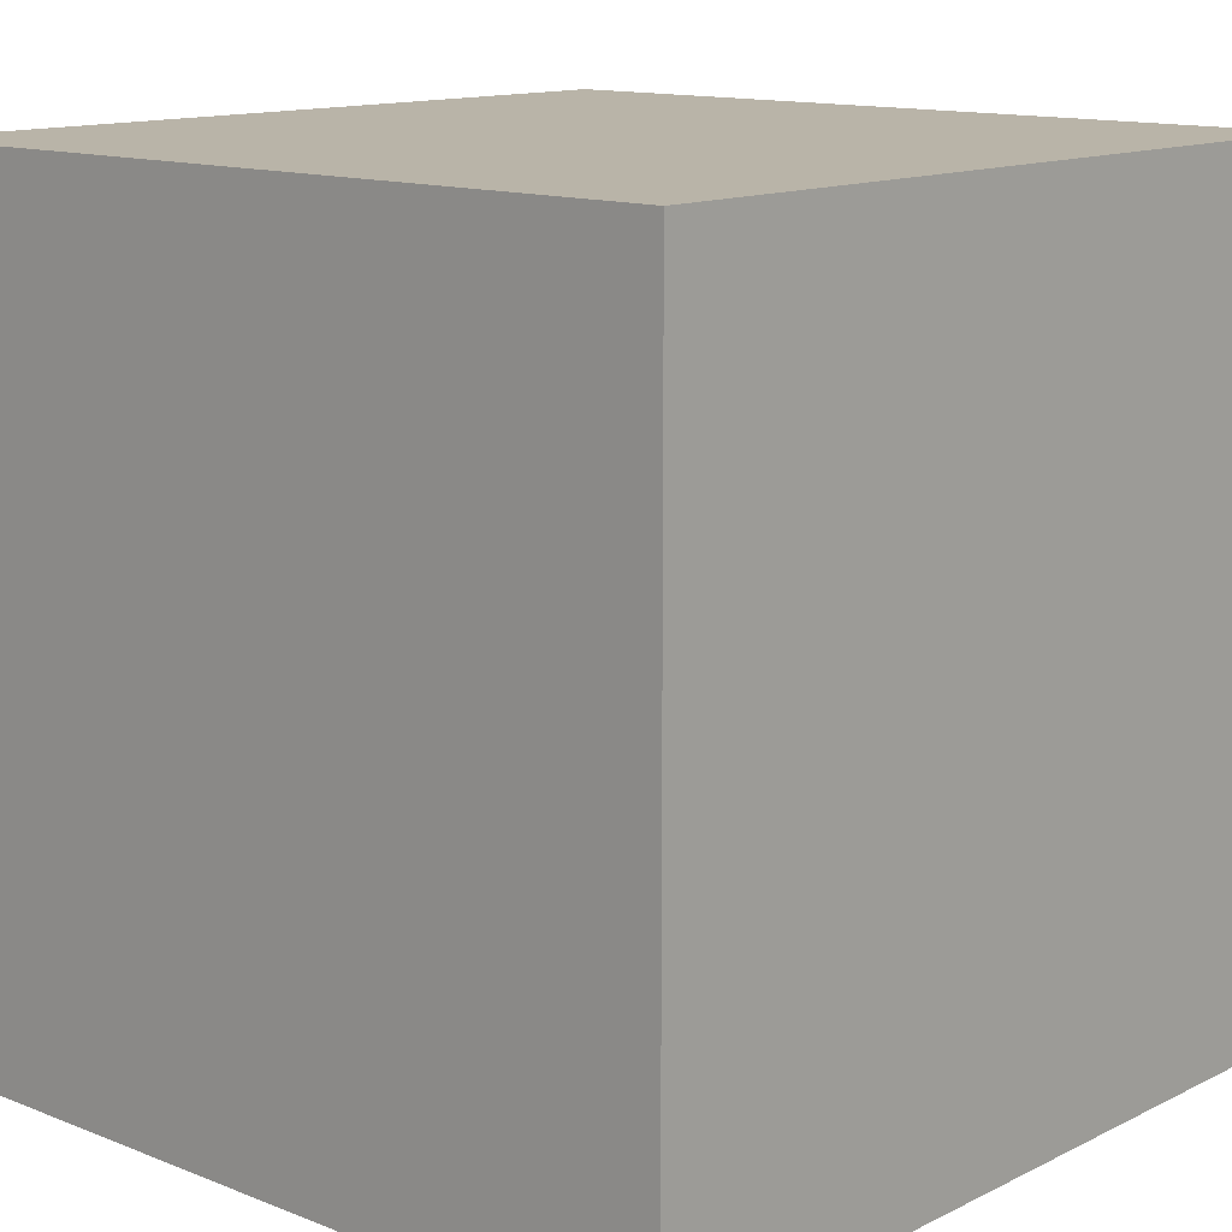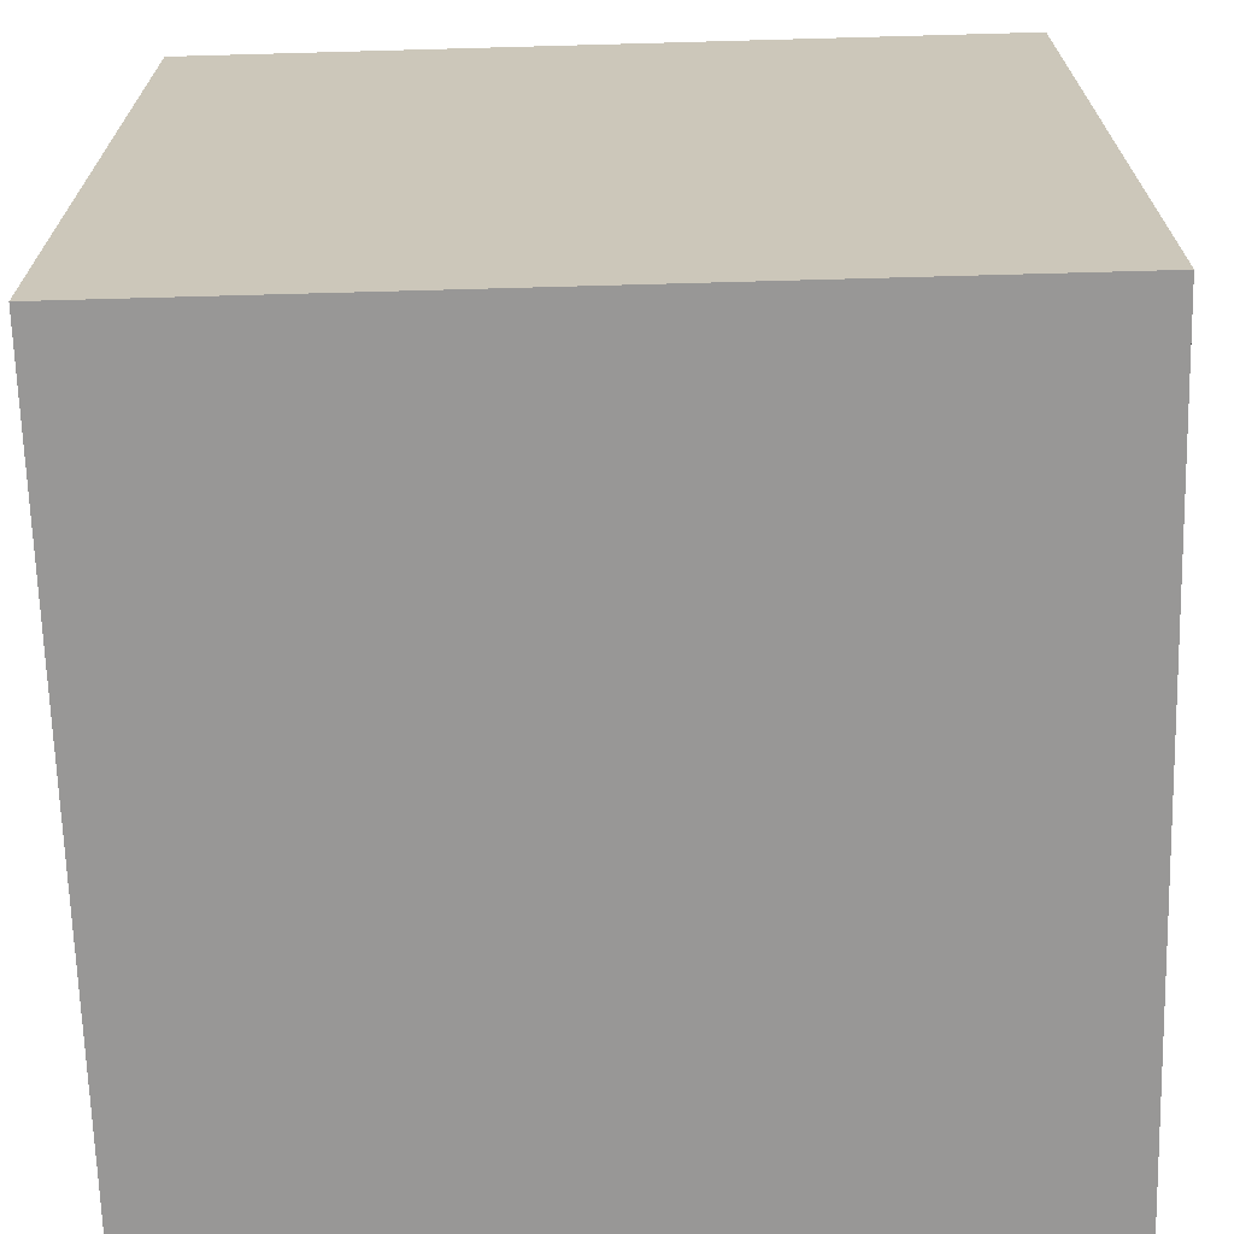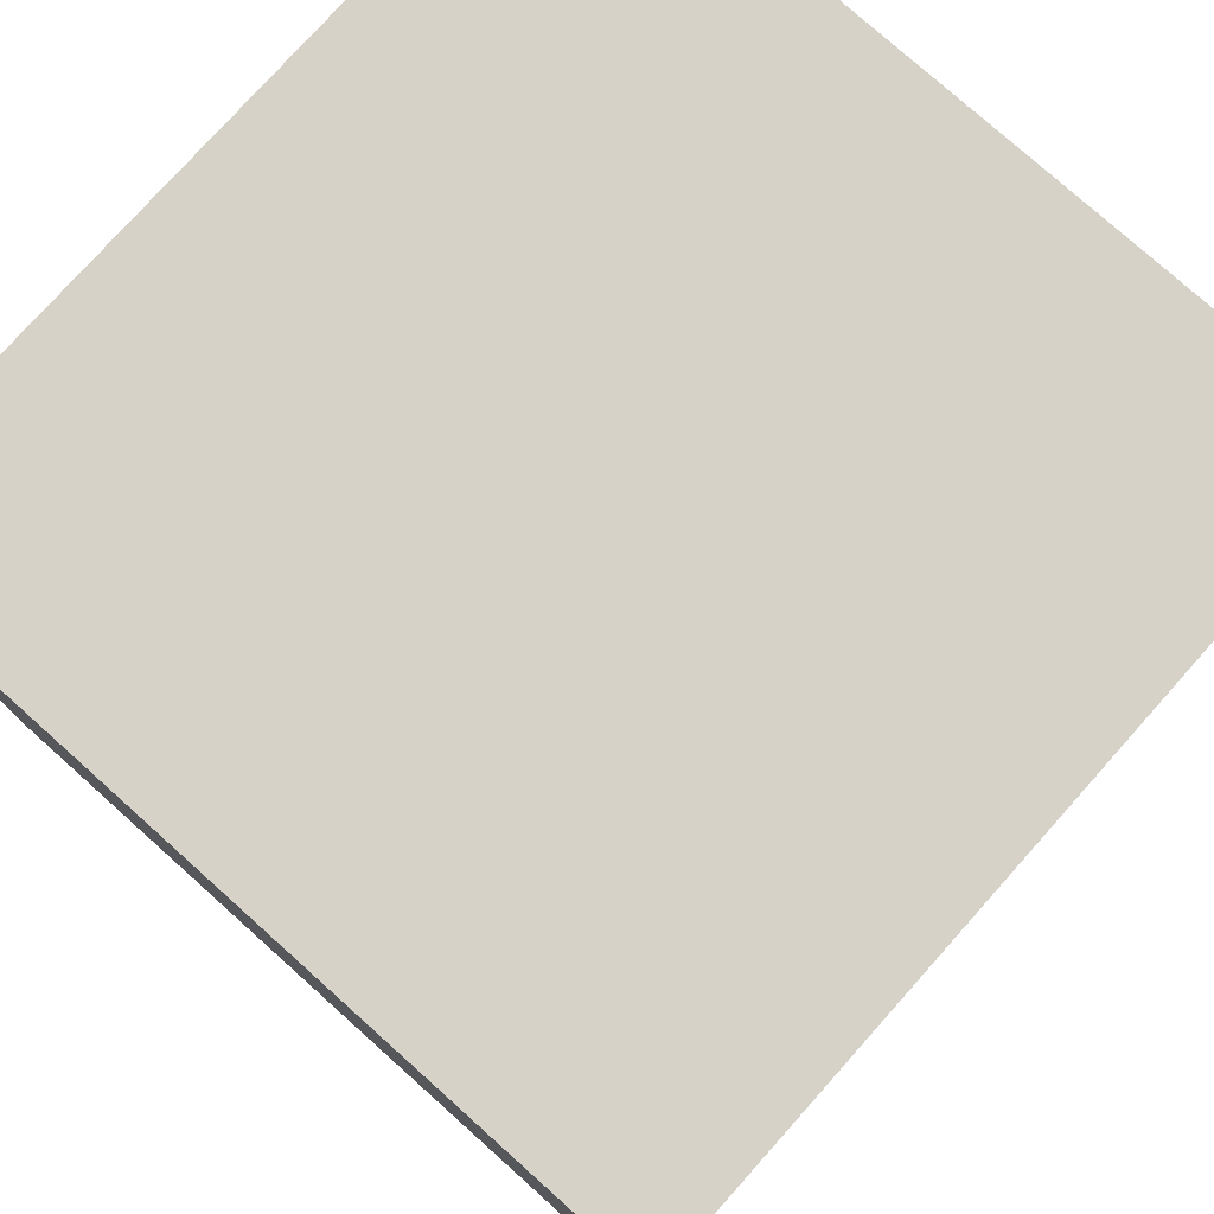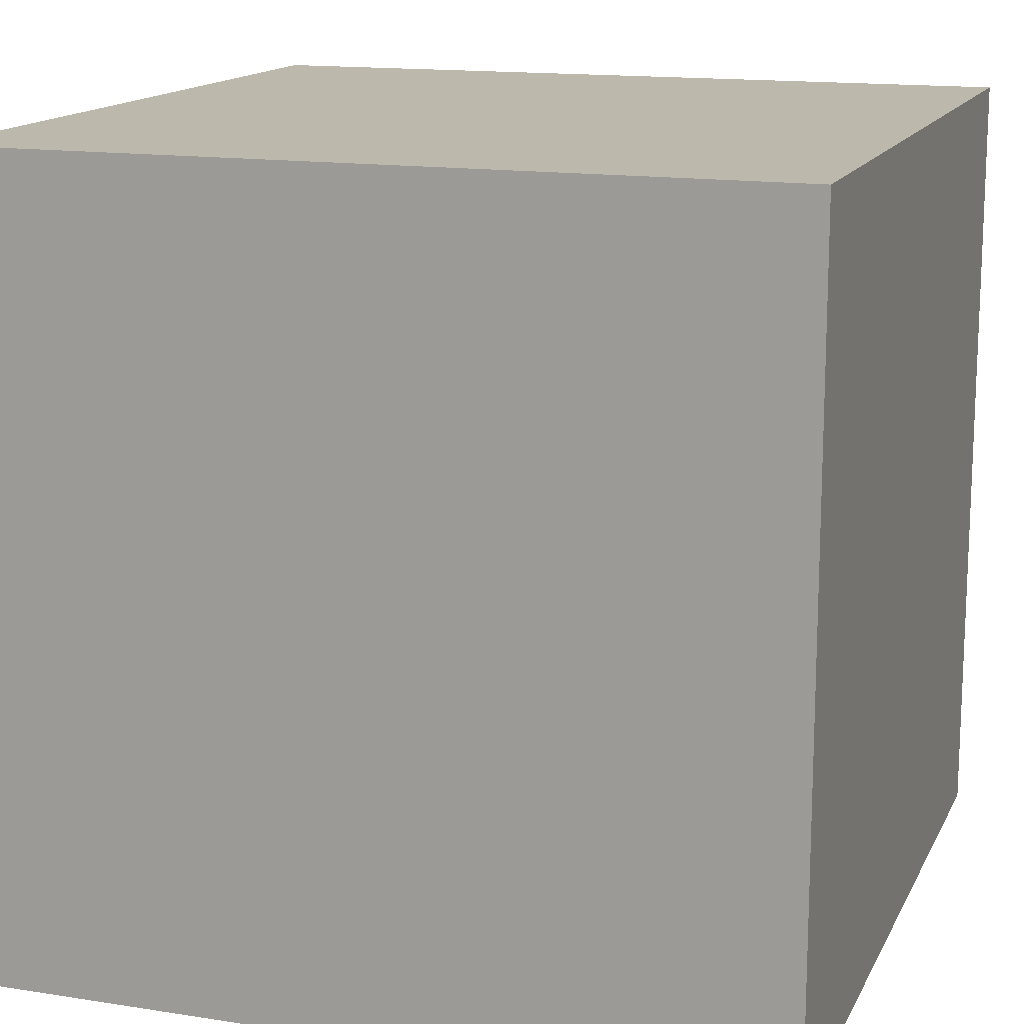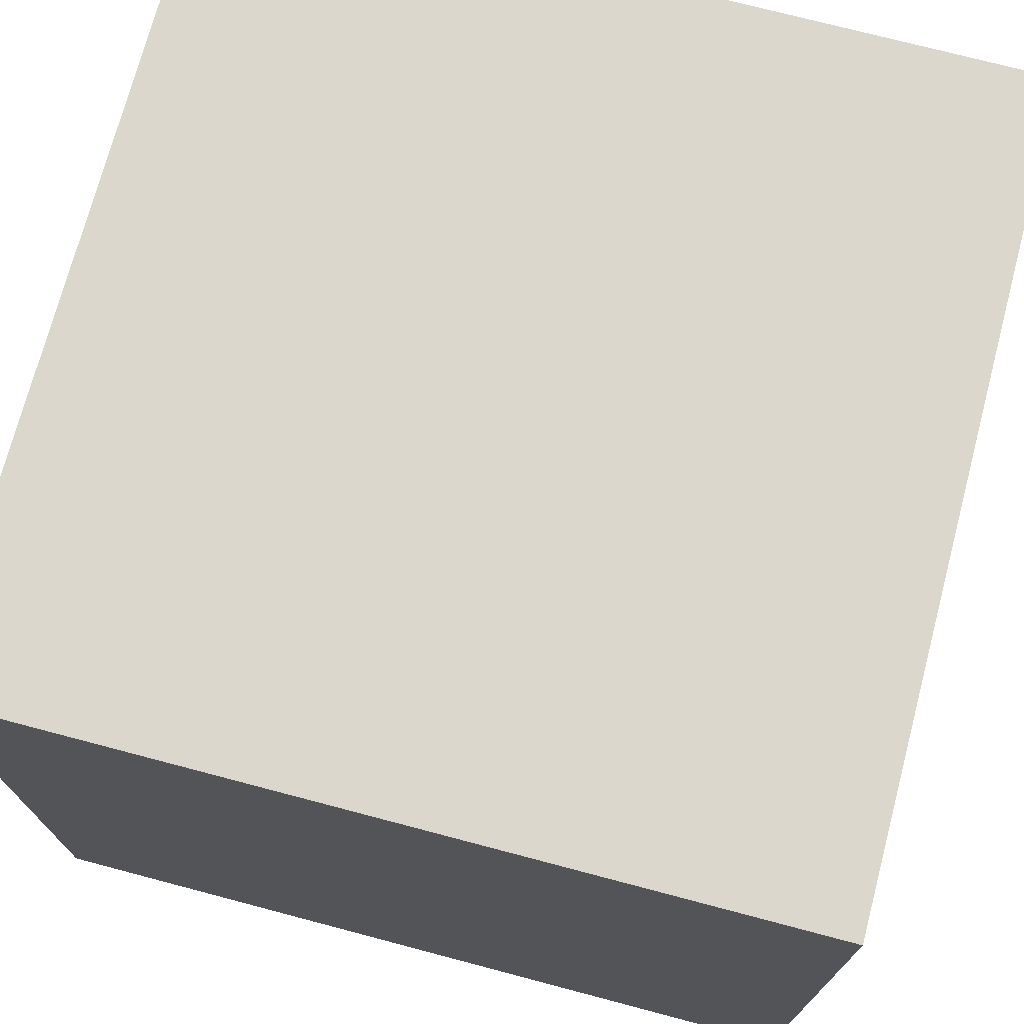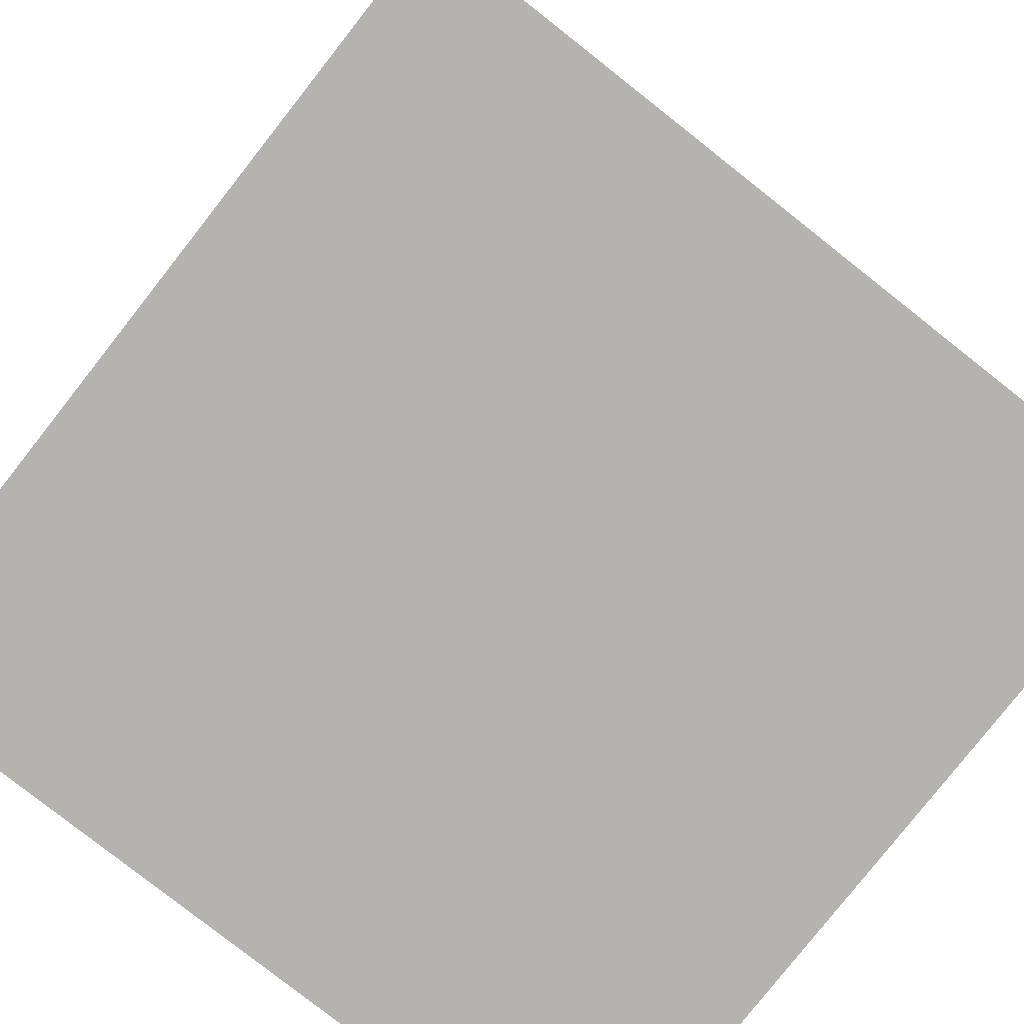
<metadata>
{"format":"obj","ext":"obj","renderer":"f3d","projection":"perspective","resolution":1024,"background":"white","views":[{"elev":13.1,"azim":-138.1,"up":"+Z"},{"elev":-68.3,"azim":1.6,"up":"+Z"},{"elev":77.7,"azim":-48.2,"up":"+Y"},{"elev":14.8,"azim":18.7,"up":"+Z"},{"elev":73.1,"azim":14.8,"up":"+Y"},{"elev":-79.9,"azim":141.8,"up":"+Y"}]}
</metadata>
<code>
o Cube_Cube.001
v -1 -1 1
v -1 1 1
v -1 -1 -1
v -1 1 -1
v 1 -1 1
v 1 1 1
v 1 -1 -1
v 1 1 -1
f 2 3 1
f 4 7 3
f 8 5 7
f 6 1 5
f 7 1 3
f 4 6 8
f 2 4 3
f 4 8 7
f 8 6 5
f 6 2 1
f 7 5 1
f 4 2 6

</code>
